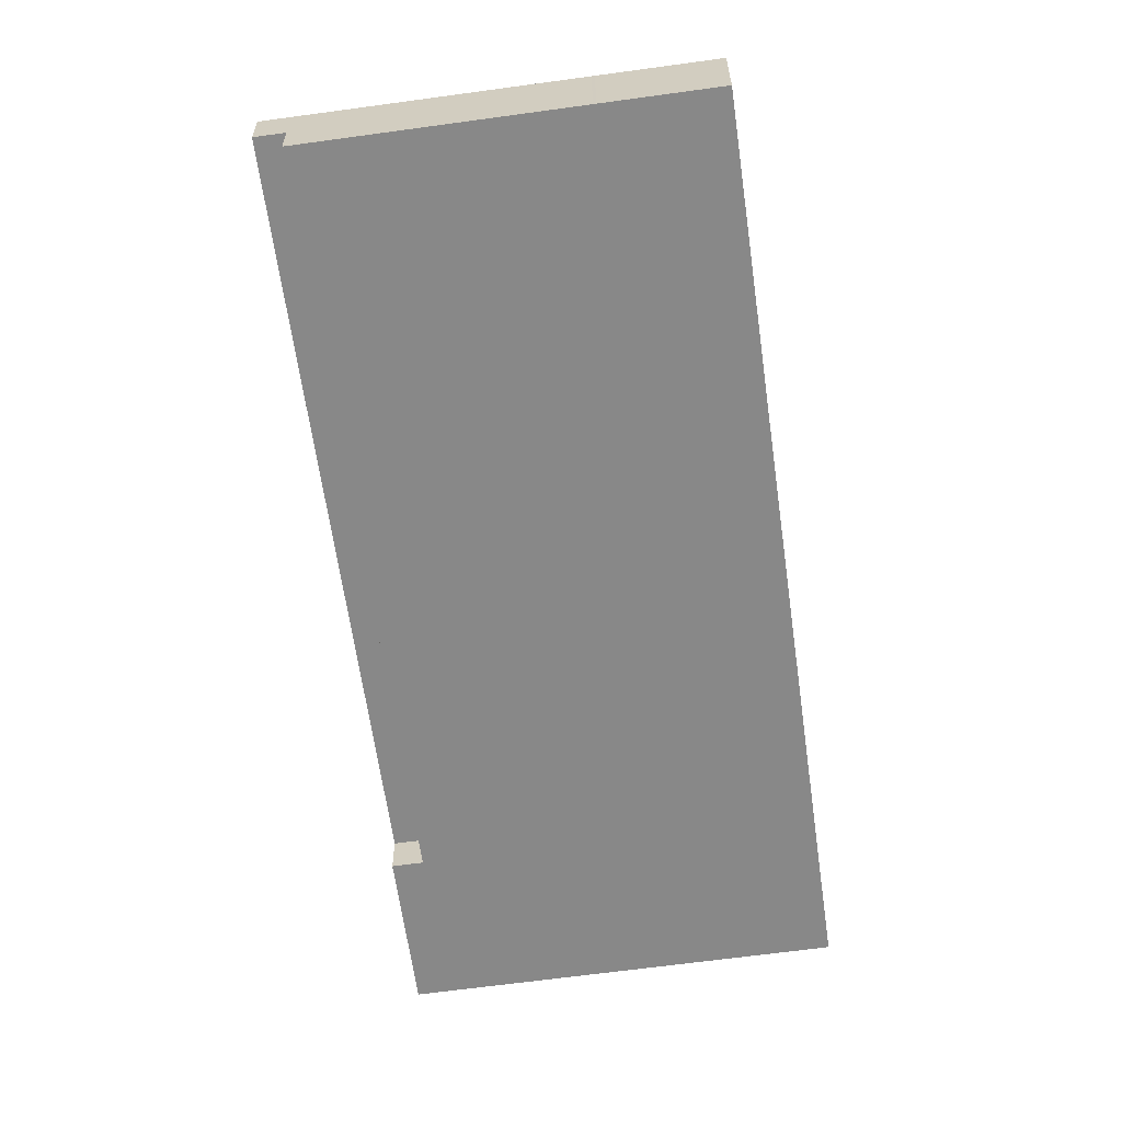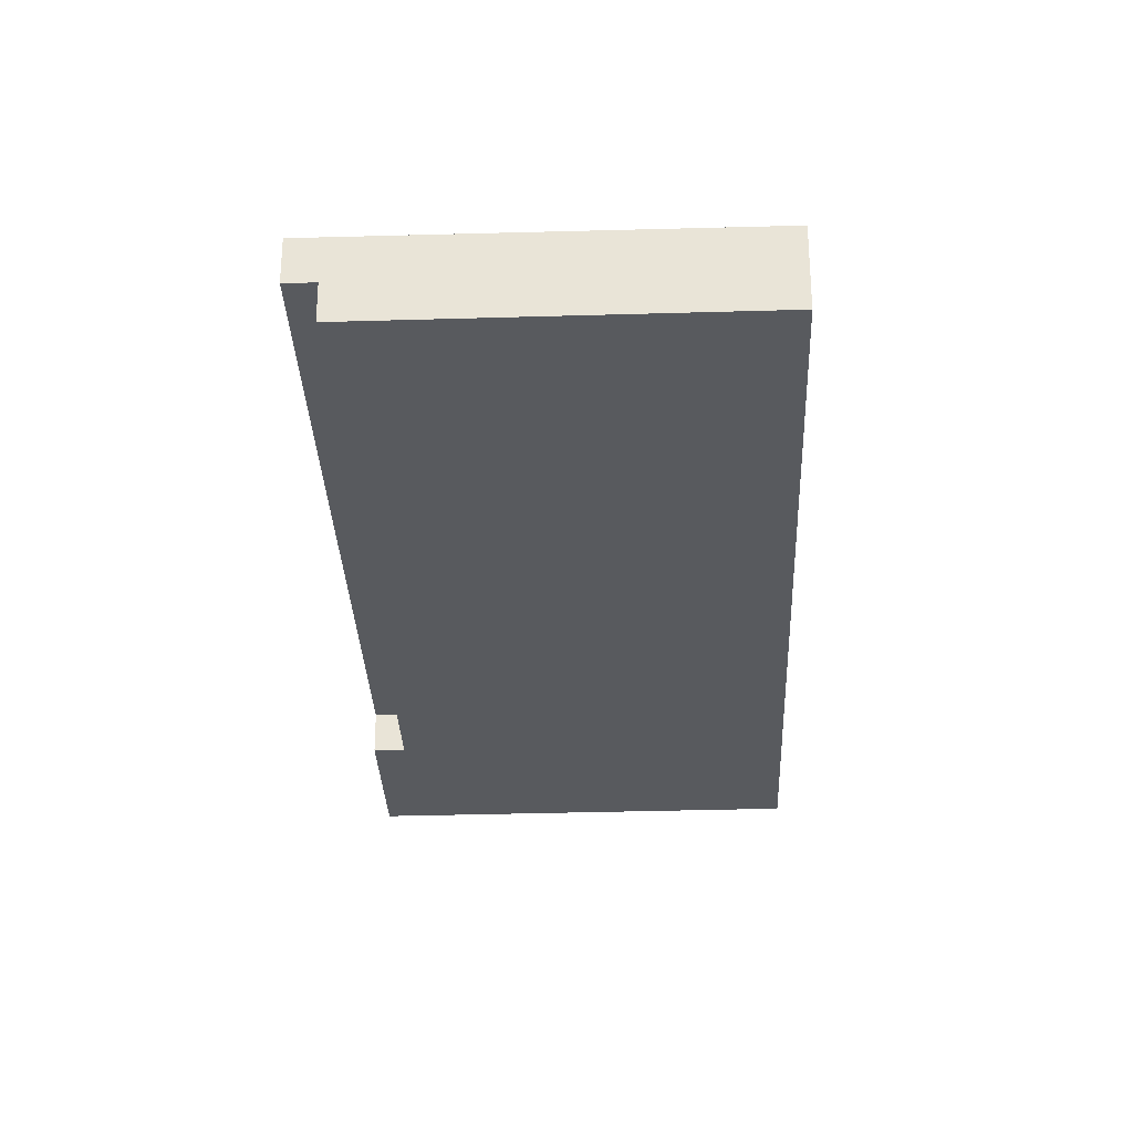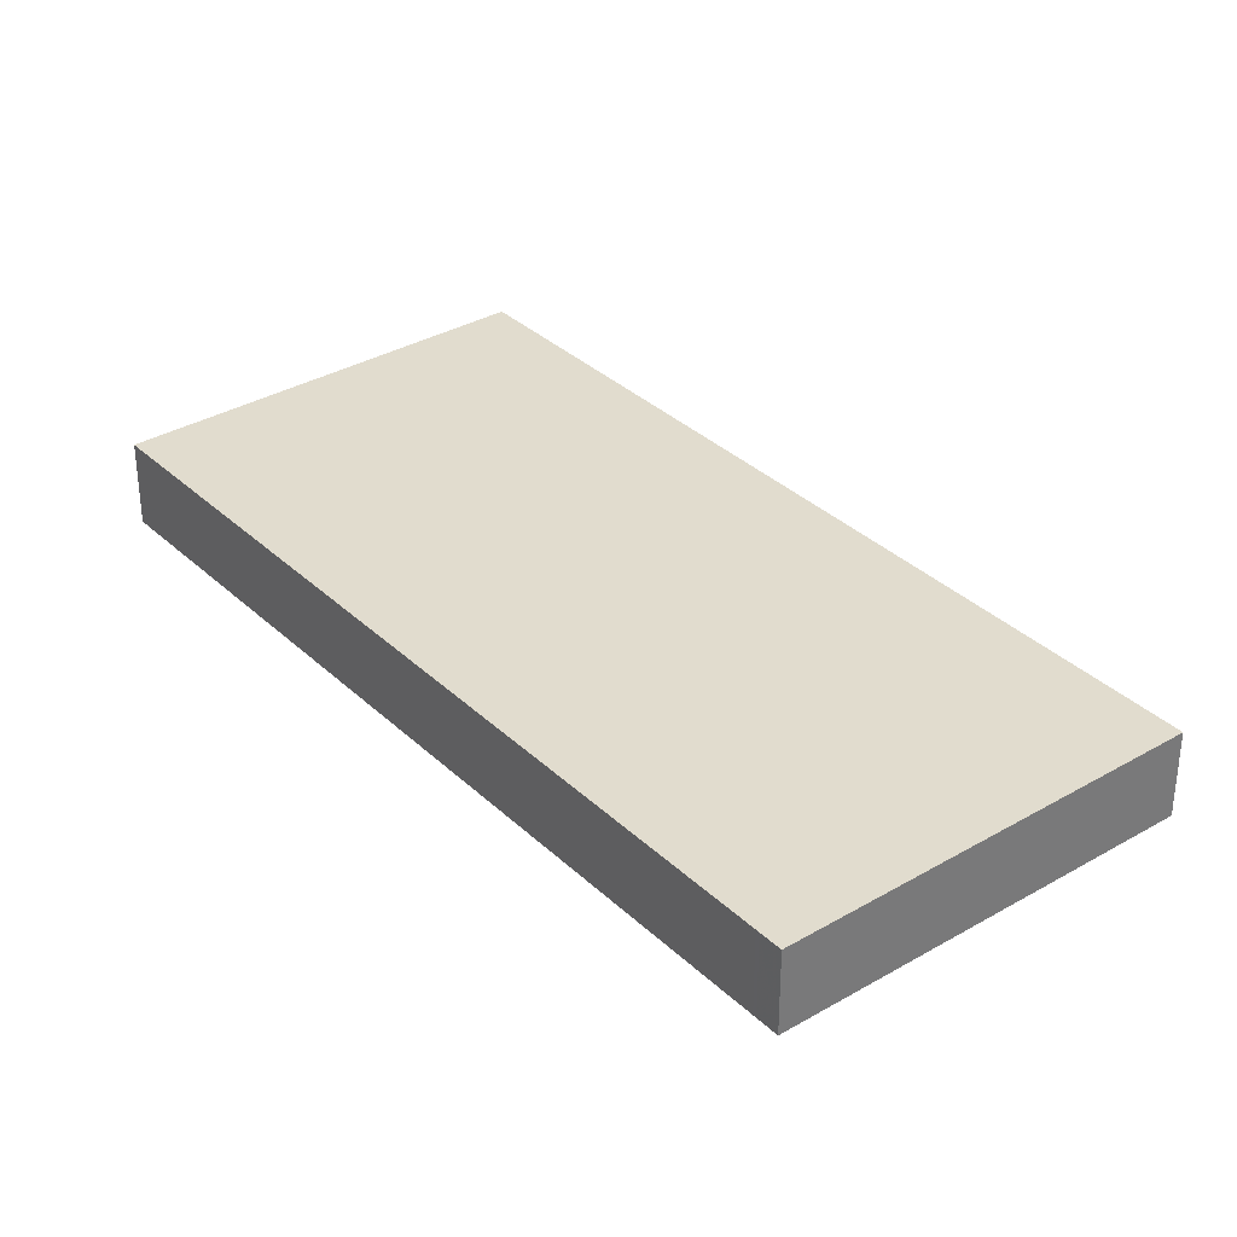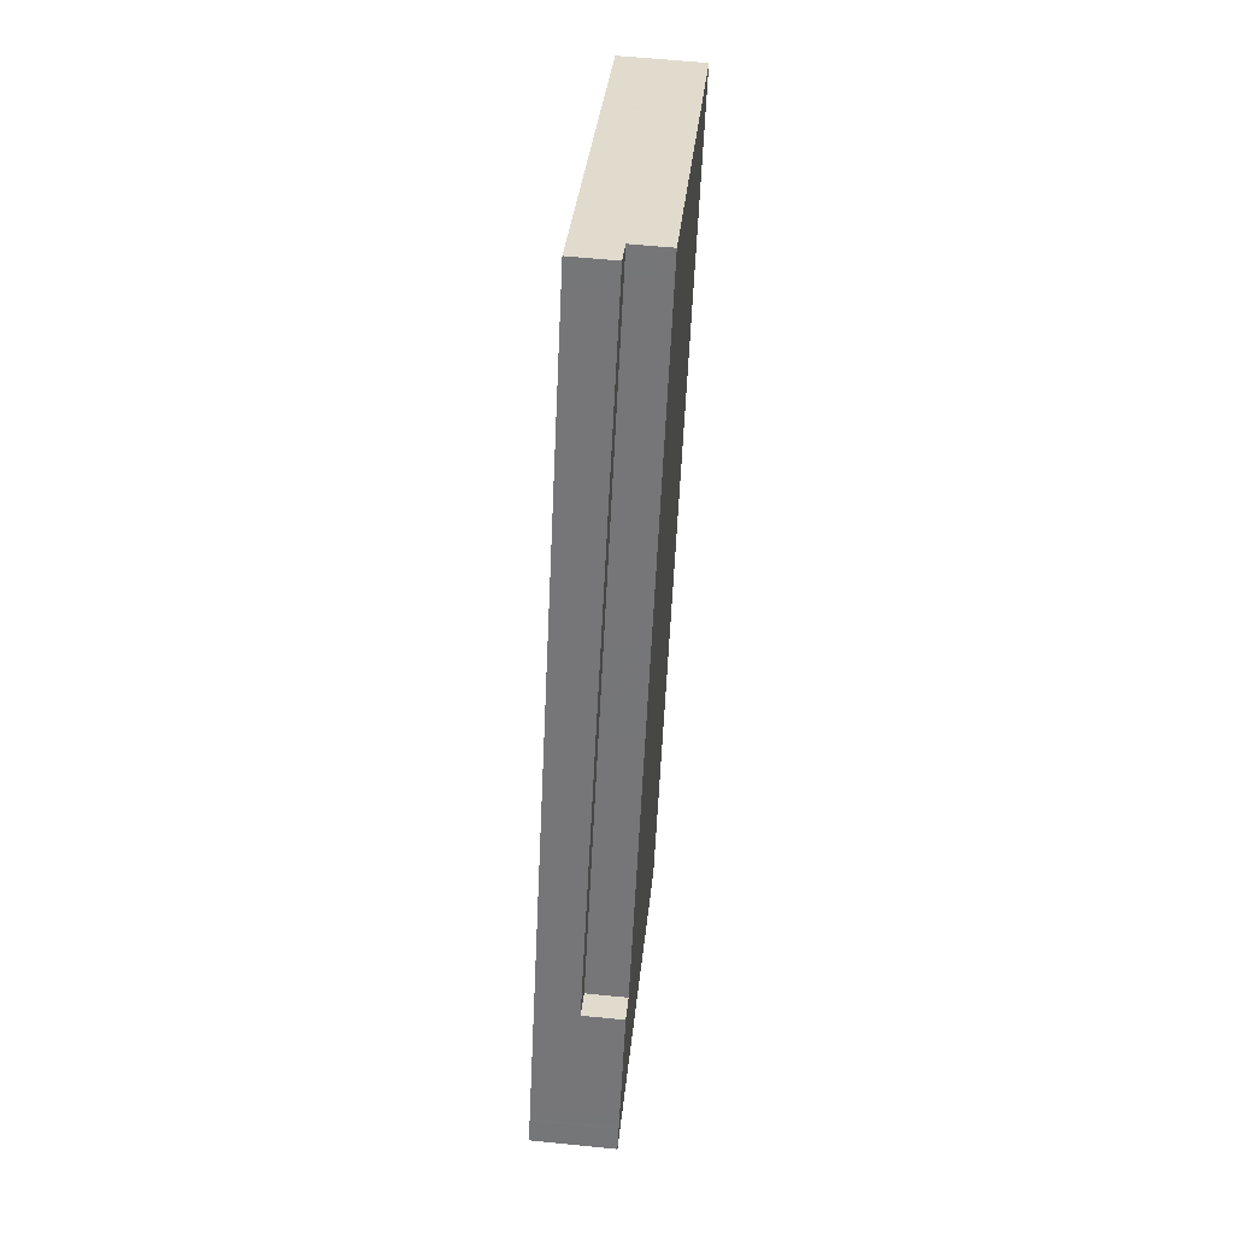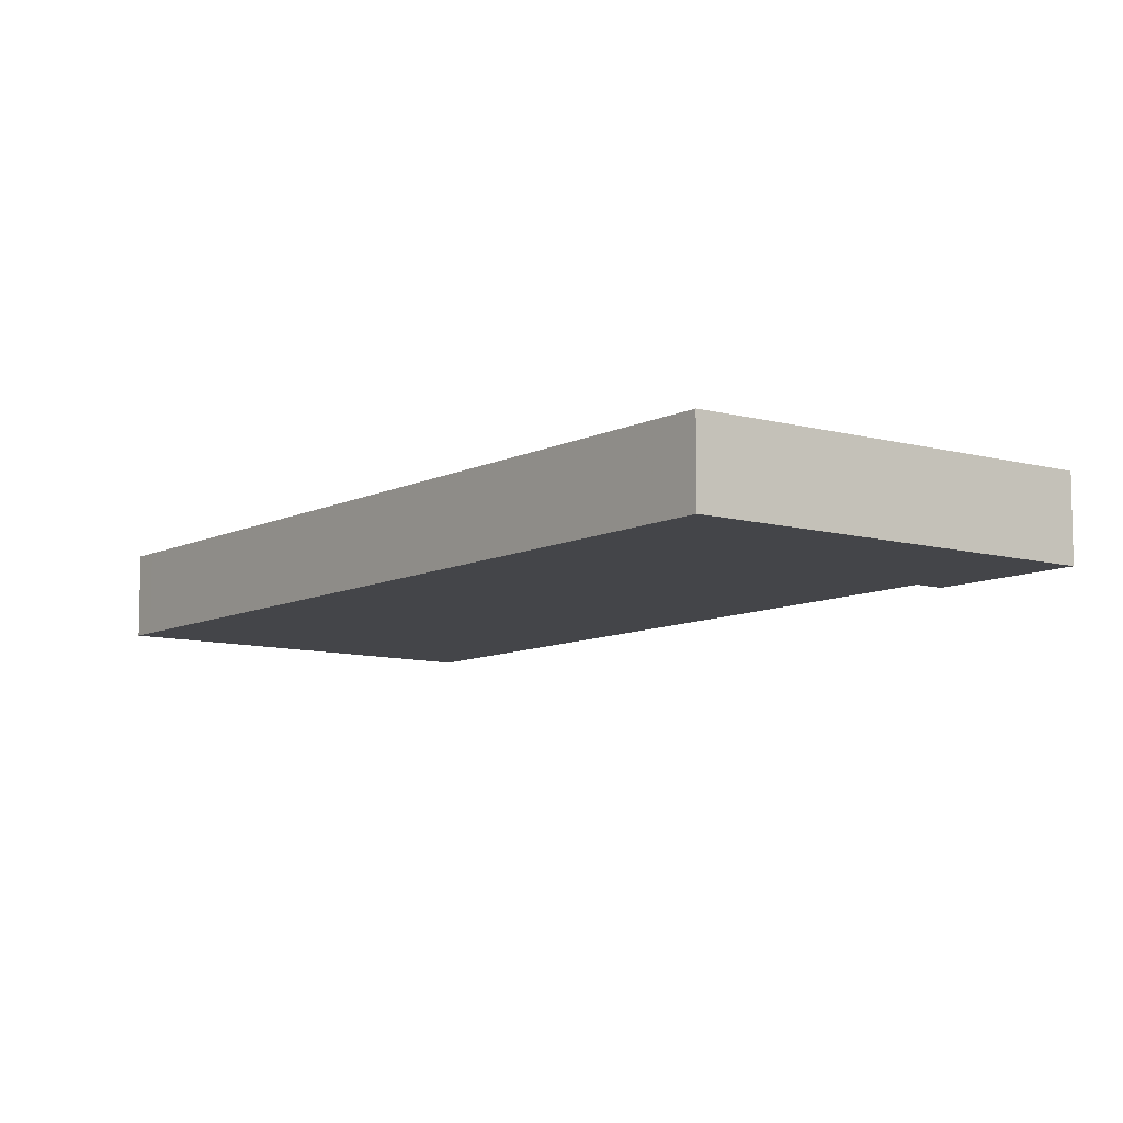
<metadata>
{"format":"obj","ext":"obj","renderer":"f3d","projection":"perspective","resolution":1024,"background":"white","views":[{"elev":-62.9,"azim":-146.3,"up":"+Z"},{"elev":-30.9,"azim":-152.0,"up":"+Z"},{"elev":34.0,"azim":-12.7,"up":"+Z"},{"elev":58.3,"azim":96.0,"up":"+Y"},{"elev":-8.9,"azim":-11.1,"up":"+Z"}]}
</metadata>
<code>
v -2475 -1753 -1.123
v -2480 -1756 -1.106
v -2485 -1745 -1.123
v -2480 -1742 -0.6107
v -2475 -1754 -1.121
v -2481 -1743 -1.139
v -2485 -1745 -1.123
v -2481 -1743 -1.139
v -2485 -1745 -1.125
v -2485 -1744 -1.126
v -2479 -1755 -1.108
v -2483 -1749 -1.116
v -2483 -1749 -1.119
v -2479 -1747 -1.132
v -2481 -1748 -1.125
v -2483 -1744 -1.131
v -2478 -1755 -1.114
v -2481 -1752 -1.113
v -2479 -1752 -1.119
v -2477 -1751 -1.126
v -2480 -1754 -1.111
v -2479 -1753 -1.117
v -2476 -1752 -1.125
v -2480 -1755 -1.109
v -2478 -1754 -1.115
v -2476 -1753 -1.122
v -2478 -1755 -1.112
v -2479 -1753 -1.115
v -2478 -1755 -1.112
v -2481 -1743 -1.139
v -2476 -1751 -1.126
v -2481 -1743 -0.6117
v -2481 -1743 -0.6104
v -2480 -1743 -0.6094
v -2479 -1747 -0.5935
v -2477 -1751 -0.5786
v -2476 -1752 -0.5741
v -2481 -1743 -0.6117
v -2476 -1751 -0.5731
v -2476 -1752 -1.125
v -2476 -1752 -0.5741
v -2481 -1743 -1.139
v -2481 -1743 -0.6104
v -2479 -1747 -1.132
v -2479 -1747 -0.5935
v -2478 -1747 -0.5925
v -2483 -1744 -1.132
v -2477 -1751 -1.126
v -2477 -1751 -0.5786
v -2477 -1750 -0.5776
v -2482 -1753 -1.111
v -2476 -1752 -1.125
v -2476 -1752 -0.5741
v -2476 -1751 -1.126
v -2476 -1751 -0.5731
v -2481 -1754 -1.109
v -2475 -1753 -1.123
v -2480 -1756 -1.106
v -2483 -1744 -1.129
v -2484 -1744 -1.13
v -2481 -1748 -1.123
v -2480 -1752 -1.117
v -2481 -1753 -1.113
v -2483 -1749 -1.118
v -2480 -1754 -1.111
v -2480 -1755 -1.108
v -2485 -1745 -1.125
v -2485 -1745 -1.125
v -2480 -1756 -1.108
v -2483 -1748 -1.12
v -2482 -1748 -1.124
v -2484 -1748 -1.118
v -2483 -1748 -1.12
v -2479 -1746 -1.133
v -2479 -1746 -0.5968
v -2479 -1746 -1.133
v -2479 -1746 -0.5968
v -2479 -1746 -0.5958
v -2481 -1747 -1.126
v -2478 -1748 -1.13
v -2478 -1748 -0.5885
v -2478 -1748 -0.5875
v -2482 -1750 -1.116
v -2482 -1750 -1.117
v -2481 -1750 -1.121
v -2483 -1750 -1.114
v -2478 -1748 -1.13
v -2478 -1748 -0.5885
v -2480 -1749 -1.123
v -2480 -1747 -1.129
v -2482 -1743 -1.135
v -2479 -1749 -1.126
v -2480 -1748 -1.128
v -2477 -1754 -1.117
v -2477 -1754 -1.118
v -2482 -1743 -1.135
v -2478 -1751 -1.122
v -2478 -1752 -1.121
v -2480 -1746 -1.131
v -2481 -1743 -1.137
v -2479 -1748 -1.128
v -2479 -1747 -1.13
v -2476 -1754 -1.12
v -2476 -1754 -1.12
v -2481 -1743 -1.137
v -2477 -1751 -1.124
v -2477 -1752 -1.123
v -2478 -1749 -1.129
v -2478 -1749 -0.5864
v -2477 -1748 -0.5854
v -2482 -1751 -1.116
v -2482 -1751 -1.116
v -2481 -1750 -1.12
v -2483 -1751 -1.114
v -2478 -1749 -1.129
v -2478 -1749 -0.5864
v -2480 -1750 -1.122
v -2479 -1749 -1.125
v -2478 -1749 -1.127
v -2484 -1744 -1.128
v -2484 -1744 -1.128
v -2482 -1749 -1.121
v -2482 -1748 -1.122
v -2480 -1752 -1.115
v -2481 -1750 -1.118
v -2480 -1753 -1.114
v -2481 -1750 -1.119
v -2479 -1755 -1.111
v -2479 -1755 -1.111
v -2484 -1744 -1.128
v -2484 -1744 -1.128
v -2482 -1749 -1.121
v -2482 -1748 -1.122
v -2480 -1752 -1.115
v -2481 -1750 -1.118
v -2480 -1753 -1.114
v -2481 -1750 -1.119
v -2479 -1755 -1.111
v -2479 -1755 -1.11
v -2479 -1746 -1.132
v -2481 -1743 -1.137
v -2479 -1748 -1.128
v -2479 -1747 -1.13
v -2478 -1749 -1.128
v -2476 -1754 -1.12
v -2476 -1754 -1.12
v -2481 -1743 -1.138
v -2477 -1751 -1.125
v -2477 -1752 -1.123
v -2476 -1752 -1.123
v -2476 -1752 -1.124
v -2480 -1754 -1.11
v -2480 -1754 -1.11
v -2481 -1755 -1.107
v -2478 -1754 -1.116
v -2477 -1753 -1.119
v -2477 -1753 -1.121
v -2479 -1754 -1.112
v -2479 -1754 -1.112
v -2479 -1754 -1.114
v -2476 -1753 -1.122
v -2476 -1753 -1.122
v -2475 -1753 -1.123
v -2480 -1755 -1.108
v -2480 -1755 -1.109
v -2480 -1756 -1.106
v -2478 -1754 -1.115
v -2477 -1754 -1.118
v -2476 -1753 -1.12
v -2479 -1755 -1.111
v -2479 -1755 -1.111
v -2478 -1755 -1.113
v -2476 -1753 -1.12
v -2481 -1753 -1.113
v -2482 -1751 -1.116
v -2481 -1754 -1.111
v -2480 -1755 -1.108
v -2480 -1755 -1.108
v -2485 -1745 -1.125
v -2485 -1745 -1.125
v -2480 -1756 -1.108
v -2483 -1749 -1.118
v -2483 -1748 -1.12
v -2482 -1750 -1.116
v -2480 -1754 -1.109
v -2476 -1753 -1.122
v -2475 -1753 -1.123
v -2480 -1755 -1.109
v -2480 -1755 -1.109
v -2480 -1755 -1.108
v -2478 -1754 -1.115
v -2477 -1754 -1.118
v -2476 -1753 -1.12
v -2479 -1755 -1.111
v -2479 -1755 -1.111
v -2478 -1754 -1.113
v -2476 -1753 -1.121
v -2480 -1755 -1.106
v -2475 -1754 -1.121
v -2475 -1753 -1.123
v -2475 -1753 0
v -2475 -1754 0
v -2480 -1756 -1.106
v -2480 -1756 -1.106
v -2480 -1756 0
v -2480 -1756 2.22e-16
v -2485 -1745 -1.125
v -2485 -1745 -1.123
v -2485 -1745 0
v -2485 -1745 -2.22e-16
v -2480 -1743 -0.6094
v -2480 -1742 -0.6107
v -2480 -1742 0
v -2480 -1743 0
v -2476 -1754 -1.12
v -2475 -1754 -1.121
v -2475 -1754 0
v -2476 -1754 0
v -2485 -1745 -1.123
v -2485 -1745 -1.123
v -2485 -1745 2.22e-16
v -2485 -1745 0
v -2484 -1744 -1.128
v -2485 -1744 -1.126
v -2485 -1744 2.22e-16
v -2484 -1744 2.22e-16
v -2480 -1756 -1.108
v -2479 -1755 -1.108
v -2479 -1755 0
v -2480 -1756 0
v -2484 -1748 -1.118
v -2483 -1749 -1.116
v -2483 -1749 0
v -2484 -1748 0
v -2478 -1755 -1.112
v -2478 -1755 -1.114
v -2478 -1755 0
v -2478 -1755 0
v -2479 -1755 -1.111
v -2478 -1755 -1.112
v -2478 -1755 0
v -2479 -1755 0
v -2480 -1742 -0.6107
v -2481 -1743 -0.6117
v -2481 -1743 0
v -2480 -1742 0
v -2479 -1746 -0.5958
v -2480 -1743 -0.6094
v -2480 -1743 0
v -2479 -1746 0
v -2478 -1748 -0.5875
v -2478 -1747 -0.5925
v -2478 -1747 0
v -2478 -1748 1.11e-16
v -2482 -1743 -1.135
v -2483 -1744 -1.132
v -2483 -1744 0
v -2482 -1743 0
v -2476 -1751 -0.5731
v -2477 -1750 -0.5776
v -2477 -1750 -1.11e-16
v -2476 -1751 1.11e-16
v -2483 -1751 -1.114
v -2482 -1753 -1.111
v -2482 -1753 0
v -2483 -1751 0
v -2476 -1752 -1.124
v -2476 -1751 -1.126
v -2476 -1751 0
v -2476 -1752 -2.22e-16
v -2482 -1753 -1.111
v -2481 -1754 -1.109
v -2481 -1754 2.22e-16
v -2482 -1753 0
v -2475 -1753 -1.123
v -2475 -1753 -1.123
v -2475 -1753 0
v -2475 -1753 0
v -2480 -1756 -1.106
v -2480 -1756 -1.106
v -2480 -1756 2.22e-16
v -2480 -1756 0
v -2483 -1744 -1.132
v -2484 -1744 -1.13
v -2484 -1744 0
v -2483 -1744 0
v -2485 -1744 -1.126
v -2485 -1745 -1.125
v -2485 -1745 0
v -2485 -1744 2.22e-16
v -2480 -1756 -1.108
v -2480 -1756 -1.108
v -2480 -1756 0
v -2480 -1756 0
v -2485 -1745 -1.123
v -2484 -1748 -1.118
v -2484 -1748 0
v -2485 -1745 2.22e-16
v -2478 -1747 -0.5925
v -2479 -1746 -0.5958
v -2479 -1746 0
v -2478 -1747 0
v -2477 -1748 -0.5854
v -2478 -1748 -0.5875
v -2478 -1748 1.11e-16
v -2477 -1748 0
v -2483 -1749 -1.116
v -2483 -1750 -1.114
v -2483 -1750 0
v -2483 -1749 0
v -2478 -1755 -1.114
v -2477 -1754 -1.117
v -2477 -1754 -2.22e-16
v -2478 -1755 0
v -2481 -1743 -1.137
v -2482 -1743 -1.135
v -2482 -1743 0
v -2481 -1743 0
v -2477 -1754 -1.117
v -2476 -1754 -1.12
v -2476 -1754 0
v -2477 -1754 -2.22e-16
v -2481 -1743 -1.138
v -2481 -1743 -1.137
v -2481 -1743 0
v -2481 -1743 -2.22e-16
v -2477 -1750 -0.5776
v -2477 -1748 -0.5854
v -2477 -1748 0
v -2477 -1750 -1.11e-16
v -2483 -1750 -1.114
v -2483 -1751 -1.114
v -2483 -1751 0
v -2483 -1750 0
v -2484 -1744 -1.13
v -2484 -1744 -1.128
v -2484 -1744 0
v -2484 -1744 0
v -2479 -1755 -1.11
v -2479 -1755 -1.111
v -2479 -1755 0
v -2479 -1755 0
v -2484 -1744 -1.128
v -2484 -1744 -1.128
v -2484 -1744 2.22e-16
v -2484 -1744 0
v -2479 -1755 -1.108
v -2479 -1755 -1.11
v -2479 -1755 0
v -2479 -1755 0
v -2476 -1754 -1.12
v -2476 -1754 -1.12
v -2476 -1754 0
v -2476 -1754 0
v -2481 -1743 -1.139
v -2481 -1743 -1.138
v -2481 -1743 -2.22e-16
v -2481 -1743 0
v -2475 -1753 -1.123
v -2476 -1752 -1.124
v -2476 -1752 -2.22e-16
v -2475 -1753 0
v -2481 -1754 -1.109
v -2481 -1755 -1.107
v -2481 -1755 0
v -2481 -1754 2.22e-16
v -2475 -1753 -1.123
v -2475 -1753 -1.123
v -2475 -1753 0
v -2475 -1753 0
v -2480 -1755 -1.106
v -2480 -1756 -1.106
v -2480 -1756 0
v -2480 -1755 0
v -2485 -1745 -1.125
v -2485 -1745 -1.125
v -2485 -1745 -2.22e-16
v -2485 -1745 0
v -2480 -1756 -1.106
v -2480 -1756 -1.108
v -2480 -1756 0
v -2480 -1756 0
v -2475 -1753 -1.123
v -2475 -1753 -1.123
v -2475 -1753 0
v -2475 -1753 0
v -2481 -1755 -1.107
v -2480 -1755 -1.106
v -2480 -1755 0
v -2481 -1755 0
v -2480 -1742 0
v -2475 -1753 0
v -2480 -1756 0
v -2485 -1745 0
f 57 1 5 26
f 146 26 5 145
f 147 6 8 141
f 68 10 9 67
f 66 24 11 69
f 70 13 64 73
f 140 76 14 143
f 79 15 61 71
f 27 25 17 29
f 117 19 62 113
f 144 108 20 148
f 62 19 22 28
f 148 20 23 149
f 167 25 27 172
f 162 26 146 173
f 172 27 128 171
f 128 27 29 129
f 42 30 38 43
f 33 32 4 34
f 40 31 39 41
f 74 42 43 75
f 87 44 45 88
f 78 46 35 77
f 60 47 16 59
f 52 48 49 53
f 110 50 36 109
f 112 18 63 111
f 37 36 50 55
f 63 18 21 65
f 163 57 26 162
f 165 24 66 164
f 121 60 59 120
f 123 71 61 122
f 125 113 62 124
f 124 62 28 126
f 175 111 63 174
f 174 63 65 176
f 178 164 66 177
f 180 68 67 179
f 177 66 69 181
f 183 73 64 182
f 120 59 71 123
f 179 67 73 183
f 75 45 44 74
f 77 33 34 78
f 73 67 9 70
f 141 8 76 140
f 71 59 16 79
f 81 35 46 82
f 83 64 13 84
f 122 61 85 127
f 182 64 83 184
f 115 87 88 116
f 85 61 15 89
f 143 14 80 142
f 90 79 16 91
f 92 89 15 93
f 94 17 25 95
f 91 16 47 96
f 93 15 79 90
f 118 97 19 117
f 98 22 19 97
f 168 95 25 167
f 99 90 91 100
f 101 92 93 102
f 103 94 95 104
f 100 91 96 105
f 102 93 90 99
f 119 106 97 118
f 107 98 97 106
f 169 104 95 168
f 109 81 82 110
f 111 83 84 112
f 127 85 113 125
f 184 83 111 175
f 116 49 48 115
f 117 89 92 118
f 118 92 101 119
f 113 85 89 117
f 142 80 108 144
f 131 121 120 130
f 133 123 122 132
f 135 125 124 134
f 134 124 126 136
f 130 120 123 133
f 132 122 127 137
f 137 127 125 135
f 171 128 138 170
f 138 128 129 139
f 130 9 10 131
f 132 13 70 133
f 134 18 112 135
f 136 21 18 134
f 133 70 9 130
f 137 84 13 132
f 135 112 84 137
f 170 138 24 165
f 139 11 24 138
f 140 99 100 141
f 142 101 102 143
f 144 119 101 142
f 145 103 104 146
f 141 100 105 147
f 143 102 99 140
f 148 106 119 144
f 149 107 106 148
f 173 146 104 169
f 150 23 54 151
f 152 65 21 153
f 176 65 152 185
f 155 22 98 156
f 156 98 107 157
f 158 136 126 159
f 160 28 22 155
f 161 149 23 150
f 159 126 28 160
f 153 21 136 158
f 157 107 149 161
f 187 163 162 186
f 189 165 164 188
f 188 164 178 190
f 192 168 167 191
f 193 169 168 192
f 195 171 170 194
f 191 167 172 196
f 186 162 173 197
f 196 172 171 195
f 194 170 165 189
f 197 173 169 193
f 174 51 114 175
f 176 56 51 174
f 177 58 166 178
f 179 7 3 180
f 181 2 58 177
f 182 12 72 183
f 183 72 7 179
f 184 86 12 182
f 190 178 166 198
f 175 114 86 184
f 185 154 56 176
f 186 150 151 187
f 188 152 153 189
f 190 185 152 188
f 191 155 156 192
f 192 156 157 193
f 194 158 159 195
f 196 160 155 191
f 197 161 150 186
f 195 159 160 196
f 189 153 158 194
f 193 157 161 197
f 198 154 185 190
f 200 201 202 199
f 204 205 206 203
f 208 209 210 207
f 212 213 214 211
f 216 217 218 215
f 220 221 222 219
f 224 225 226 223
f 228 229 230 227
f 232 233 234 231
f 236 237 238 235
f 240 241 242 239
f 244 245 246 243
f 248 249 250 247
f 252 253 254 251
f 256 257 258 255
f 260 261 262 259
f 264 265 266 263
f 268 269 270 267
f 272 273 274 271
f 276 277 278 275
f 280 281 282 279
f 284 285 286 283
f 288 289 290 287
f 292 293 294 291
f 296 297 298 295
f 300 301 302 299
f 304 305 306 303
f 308 309 310 307
f 312 313 314 311
f 316 317 318 315
f 320 321 322 319
f 324 325 326 323
f 328 329 330 327
f 332 333 334 331
f 336 337 338 335
f 340 341 342 339
f 344 345 346 343
f 348 349 350 347
f 352 353 354 351
f 356 357 358 355
f 360 361 362 359
f 364 365 366 363
f 368 369 370 367
f 372 373 374 371
f 376 377 378 375
f 380 381 382 379
f 384 385 386 383
f 388 389 390 387
f 392 393 394 391

</code>
